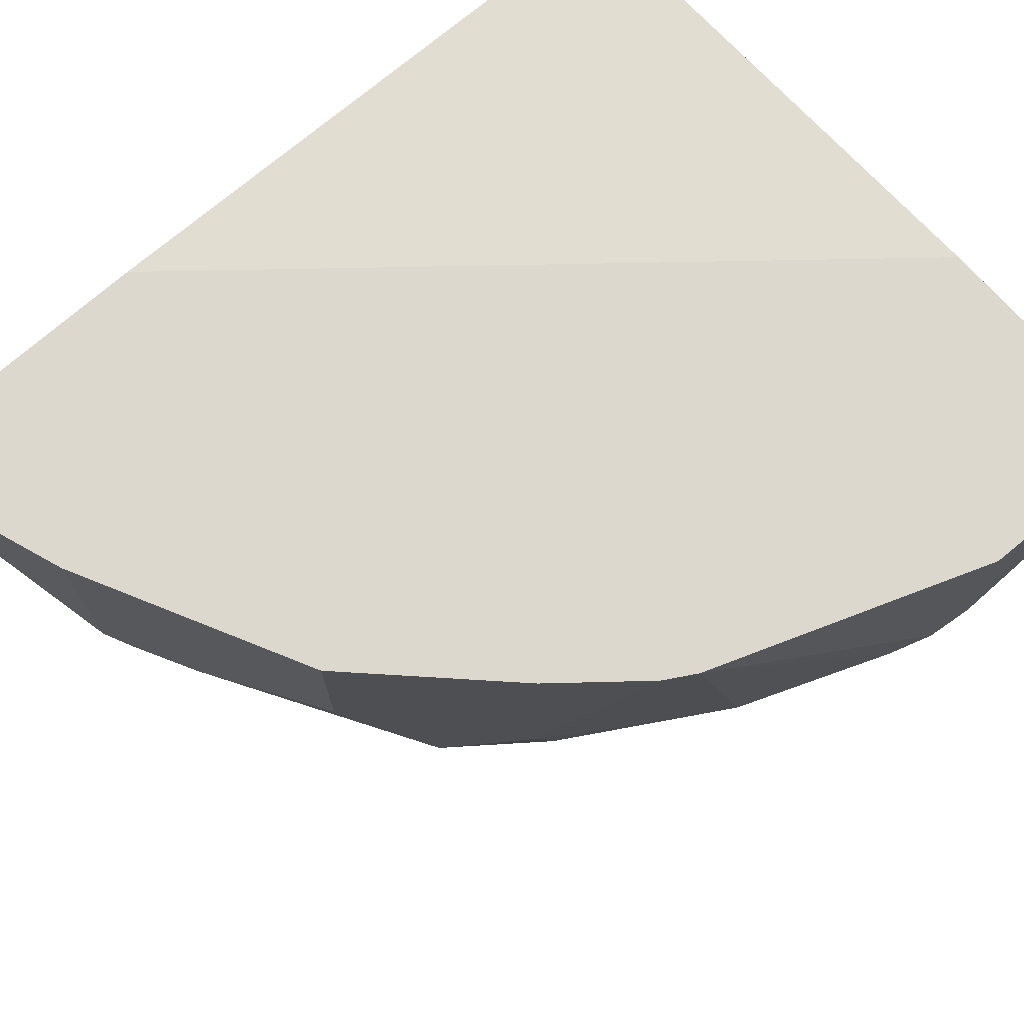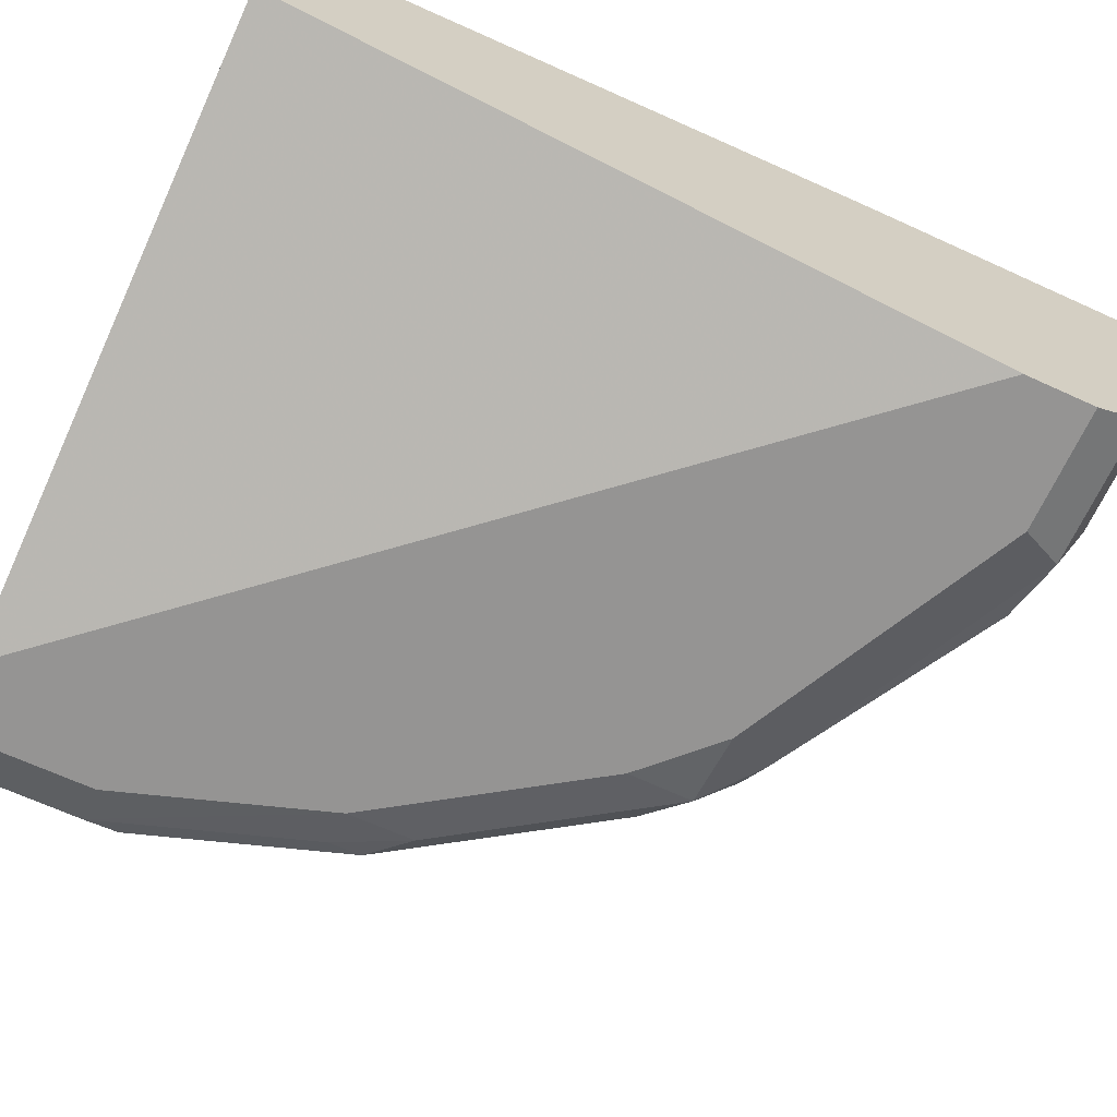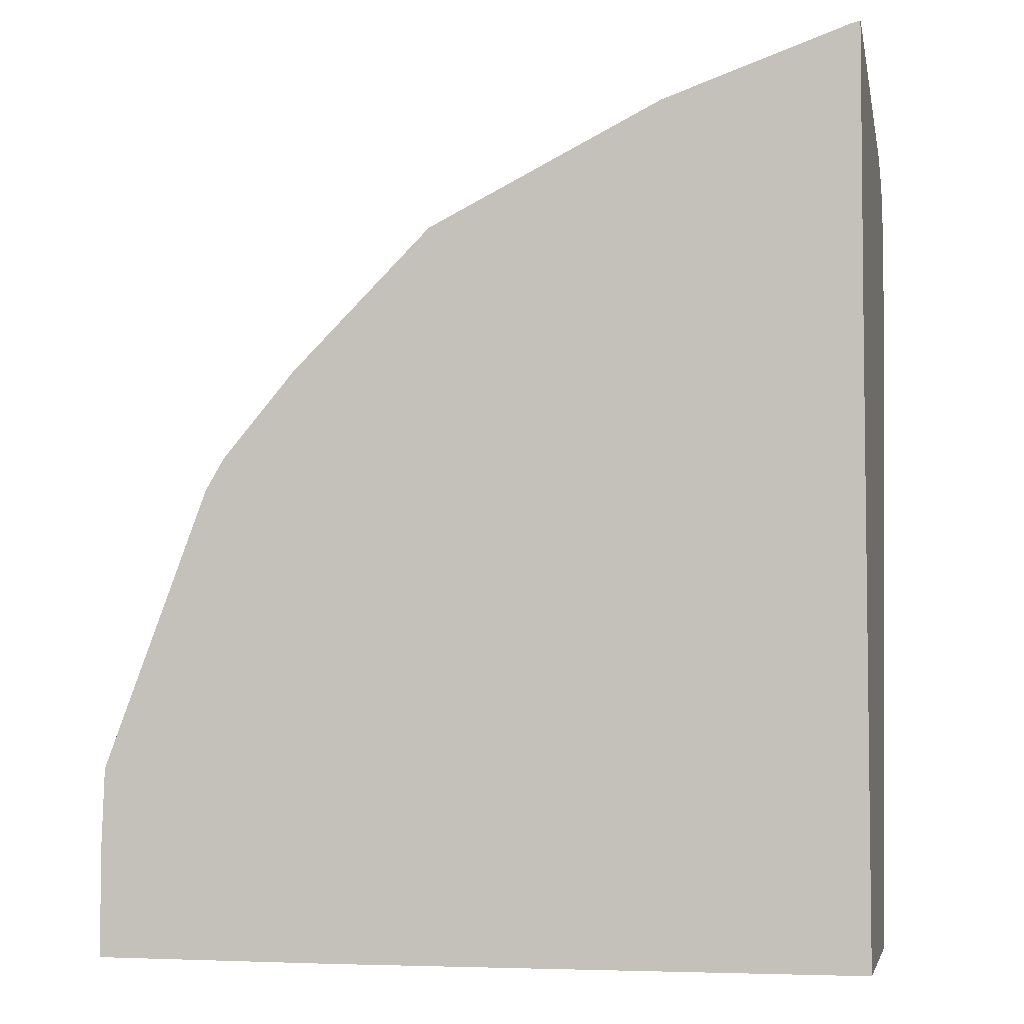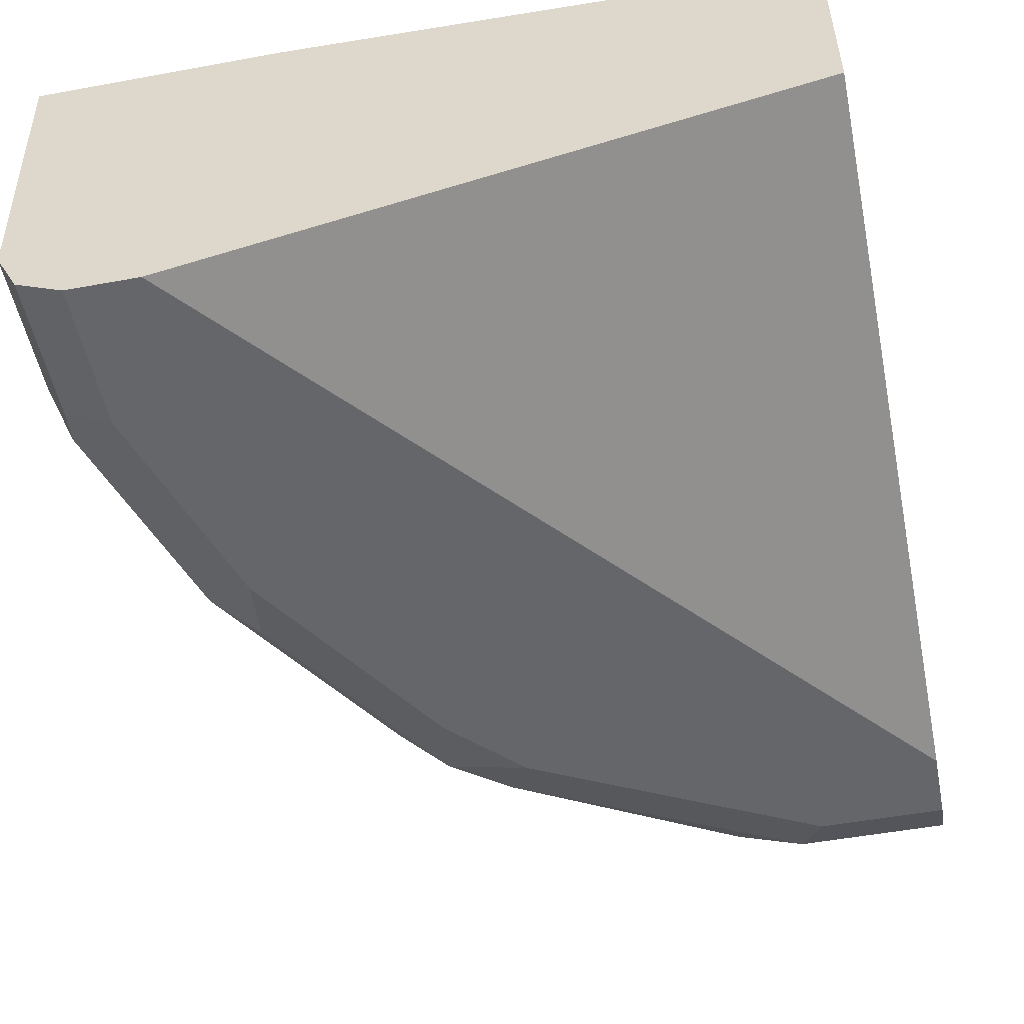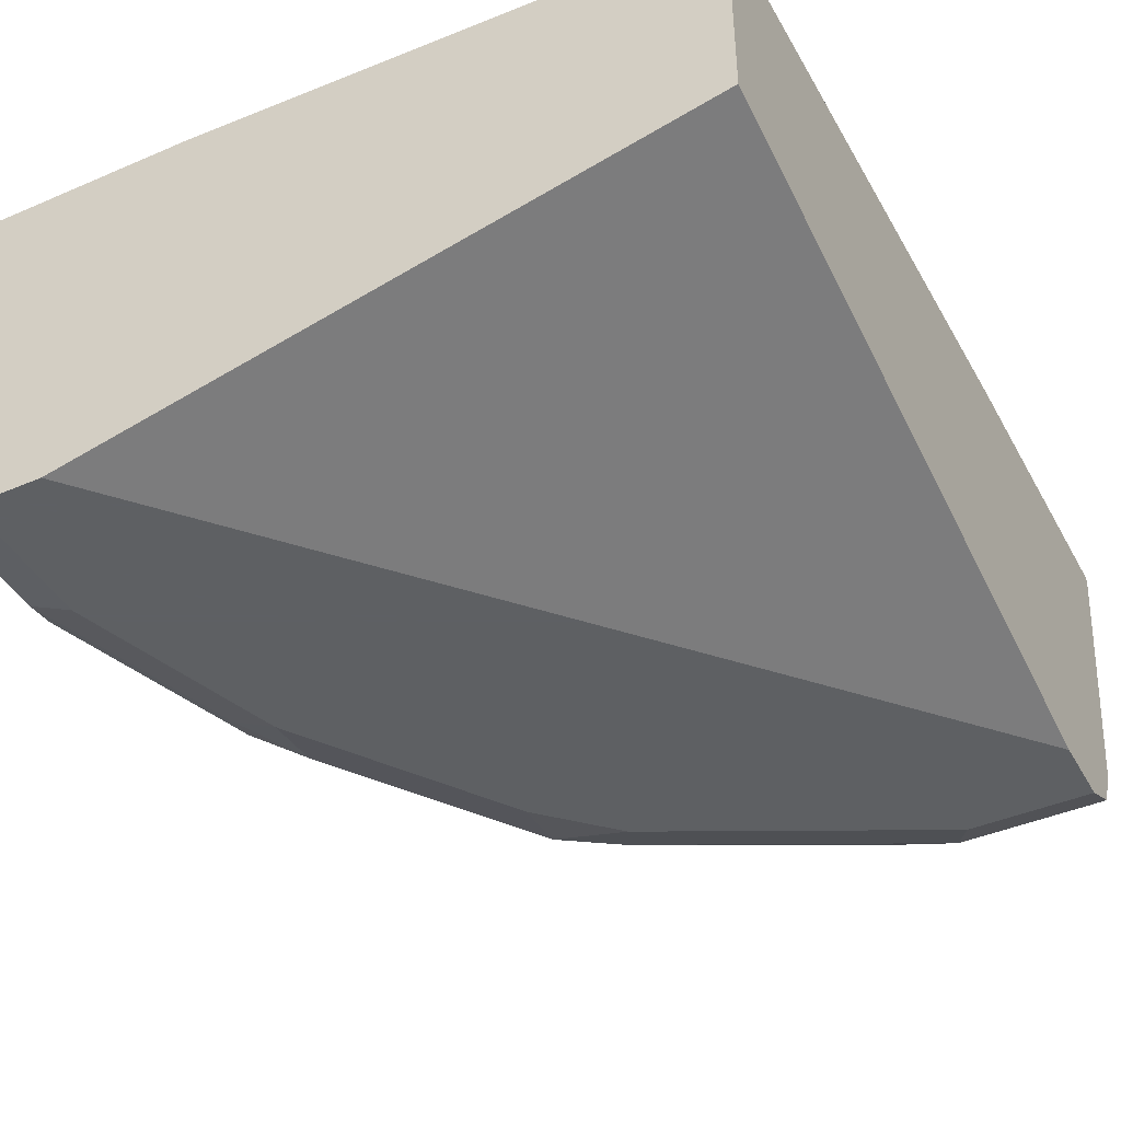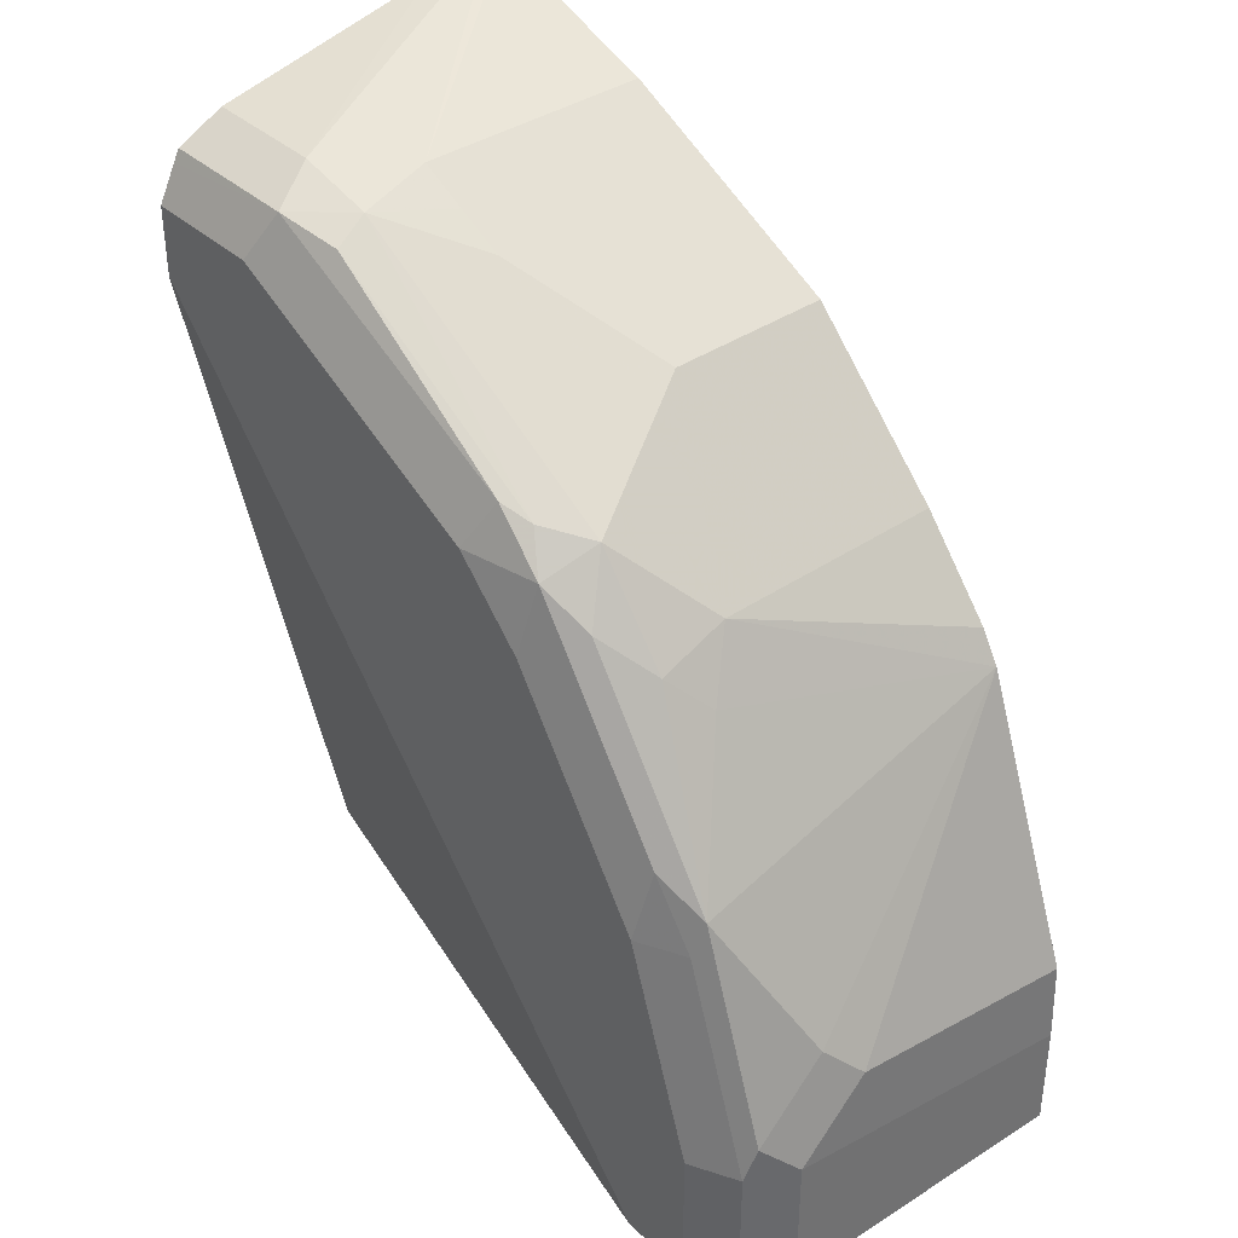
<metadata>
{"format":"obj","ext":"obj","renderer":"f3d","projection":"perspective","resolution":1024,"background":"white","views":[{"elev":72.1,"azim":48.5,"up":"+Y"},{"elev":-67.1,"azim":-114.6,"up":"+Y"},{"elev":-3.8,"azim":-167.7,"up":"+Z"},{"elev":-51.8,"azim":-168.8,"up":"+Y"},{"elev":-42.7,"azim":-152.9,"up":"+Y"},{"elev":37.6,"azim":49.1,"up":"+Z"}]}
</metadata>
<code>
v -0.1187 -0.5625 0.4096
v -0.1145 -0.5589 0.4087
v -0.1187 -0.5589 0.4096
v -0.1187 -0.5939 0.4028
v -0.06327 -0.6961 0.3797
v -0.03162 -0.6645 0.3797
v -0.03162 -0.5589 0.3797
v -0.1187 -0.5589 0.2751
v -0.1187 -0.6961 0.3797
v -0.1187 -0.7119 0.3718
v -0.05272 -0.7172 0.3691
v -0.02766 -0.6961 0.3718
v -0.01052 -0.6645 0.3691
v 0.07383 -0.6328 0.327
v 0.07383 -0.5589 0.327
v 0.1161 -0.5589 -0.0007599
v -0.1187 -0.5696 -0.0007599
v -0.1187 -0.7172 0.3691
v -0.02371 -0.7119 0.3639
v -0.1187 -0.7198 0.3638
v -0.06327 -0.7277 0.348
v 0.07383 -0.7172 0.3059
v 0.08698 -0.7119 0.3006
v 0.1054 -0.6961 0.2953
v 0.01055 -0.6645 0.3586
v 0.1371 -0.6645 0.2636
v 0.1371 -0.5589 0.2636
v 0.2268 -0.5589 -0.0007599
v -0.1187 -0.6645 -0.0007599
v -0.1187 -0.7277 0.348
v 0.06327 -0.7277 0.2847
v 0.09885 -0.7198 0.2847
v 0.1186 -0.7119 0.2689
v 0.1384 -0.6961 0.2531
v 0.1503 -0.6803 0.2373
v 0.1781 -0.5589 0.2108
v 0.1696 -0.5589 0.225
v 0.2268 -0.5589 0.04732
v 0.2215 -0.6961 -0.0007599
v 0.1582 -0.7277 -0.0007599
v -0.1187 -0.7277 0.3164
v 0.0949 -0.7277 0.2531
v 0.1622 -0.7198 0.1898
v 0.1819 -0.7119 0.1741
v 0.2136 -0.6803 0.1108
v 0.2215 -0.6645 0.09493
v 0.2255 -0.5589 0.08428
v 0.2215 -0.6961 0.06331
v 0.2112 -0.7167 -0.0007599
v 0.1898 -0.7277 -0.0007599
v 0.1582 -0.7277 0.1582
v 0.1793 -0.7172 0.1582
v 0.2136 -0.7119 0.07914
v 0.2109 -0.7172 -0.0007599
v 0.2109 -0.7172 0.06331
v 0.1898 -0.7277 0.06331
f 24 32 33
f 24 33 34
f 24 34 26
f 26 34 35
f 26 35 36
f 28 38 48
f 26 37 27
f 29 40 41
f 28 48 39
f 23 32 24
f 26 36 37
f 22 32 23
f 20 30 21
f 21 42 31
f 21 51 42
f 21 56 51
f 21 50 56
f 21 40 50
f 21 41 40
f 21 30 41
f 21 31 22
f 19 22 23
f 16 29 17
f 31 42 32
f 22 31 32
f 32 42 51
f 50 54 55
f 32 43 33
f 16 40 29
f 51 55 52
f 51 56 55
f 50 55 56
f 49 55 54
f 49 53 55
f 48 53 49
f 45 48 46
f 45 53 48
f 44 53 45
f 44 55 53
f 32 51 43
f 44 52 55
f 43 51 52
f 39 48 49
f 38 46 48
f 38 47 46
f 36 46 47
f 36 45 46
f 36 44 45
f 35 44 36
f 34 44 35
f 33 44 34
f 33 43 44
f 43 52 44
f 16 50 40
f 12 23 24
f 16 49 54
f 2 16 8
f 2 28 16
f 2 38 28
f 2 47 38
f 2 36 47
f 2 37 36
f 2 27 37
f 2 15 27
f 2 7 15
f 2 6 7
f 1 6 2
f 2 8 3
f 1 5 6
f 1 9 4
f 1 10 9
f 1 18 10
f 1 20 18
f 1 30 20
f 1 41 30
f 1 29 41
f 1 8 17
f 1 3 8
f 1 2 3
f 16 54 50
f 1 4 5
f 4 9 5
f 1 17 29
f 5 10 11
f 5 9 10
f 16 39 49
f 16 28 39
f 14 27 15
f 14 24 26
f 14 25 24
f 13 25 14
f 12 25 13
f 12 24 25
f 12 19 23
f 11 22 19
f 14 26 27
f 11 20 21
f 11 21 22
f 5 12 6
f 6 12 13
f 5 11 12
f 6 14 15
f 6 13 14
f 8 16 17
f 10 18 11
f 11 19 12
f 11 18 20
f 6 15 7

</code>
